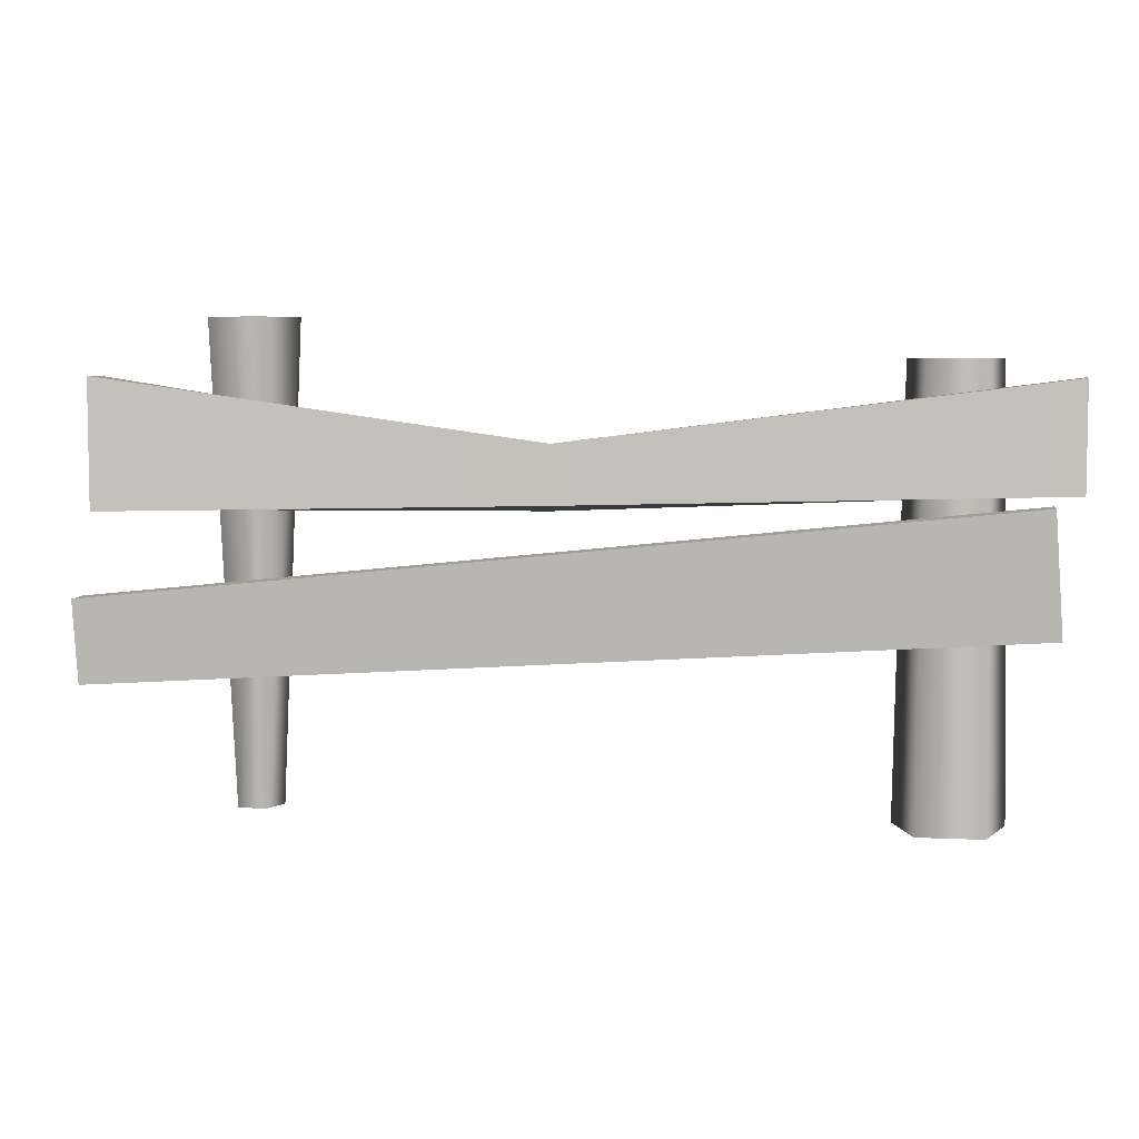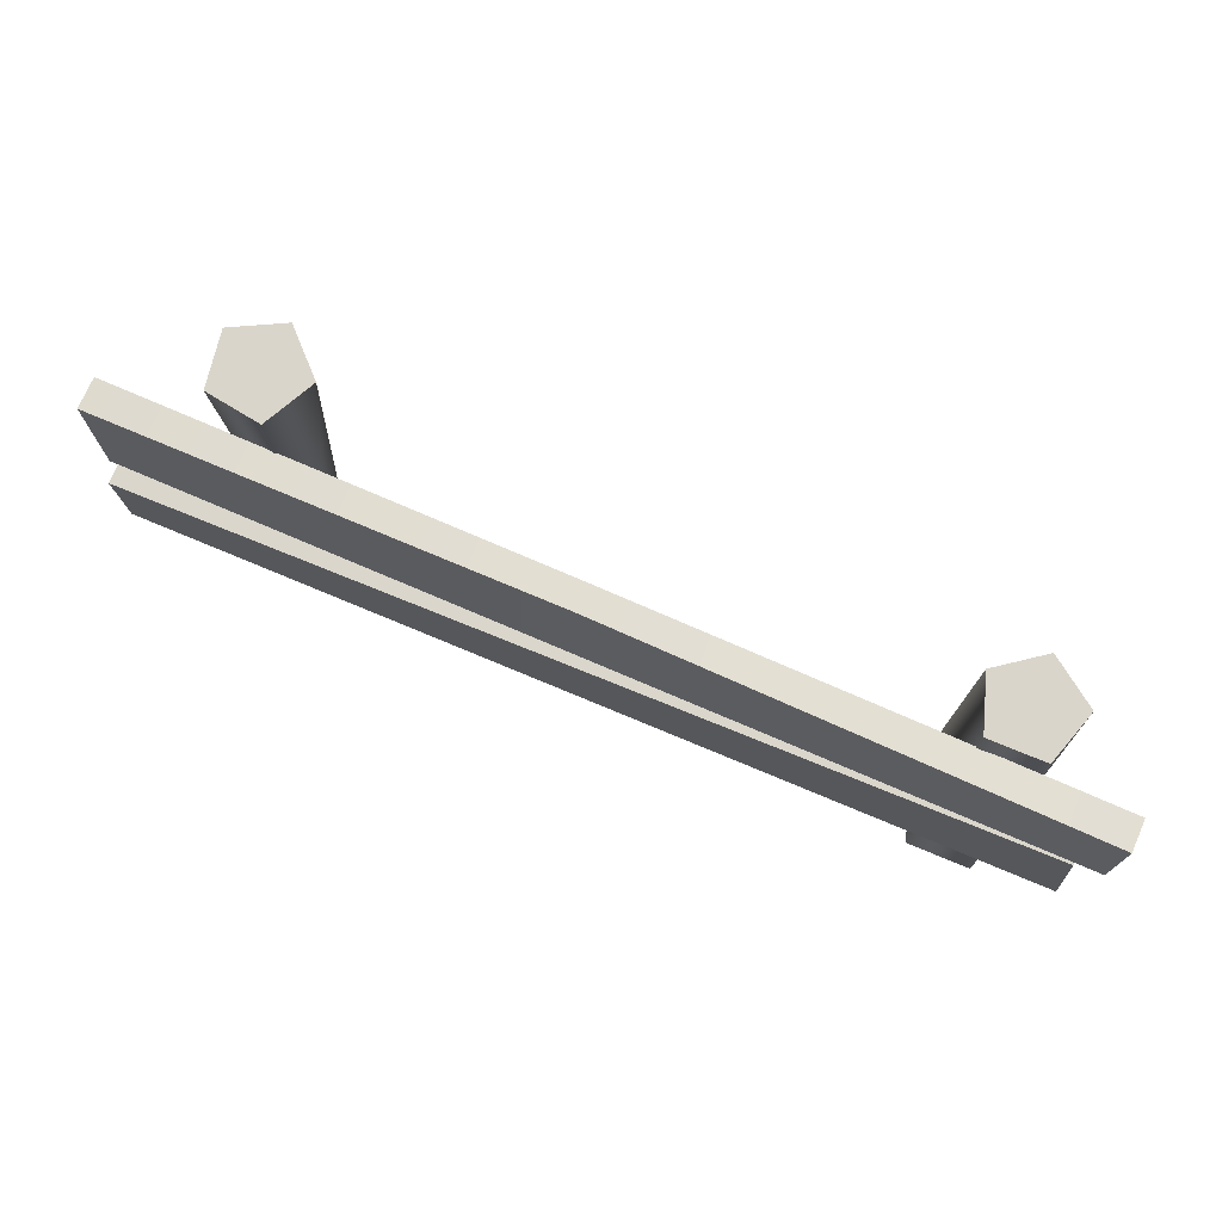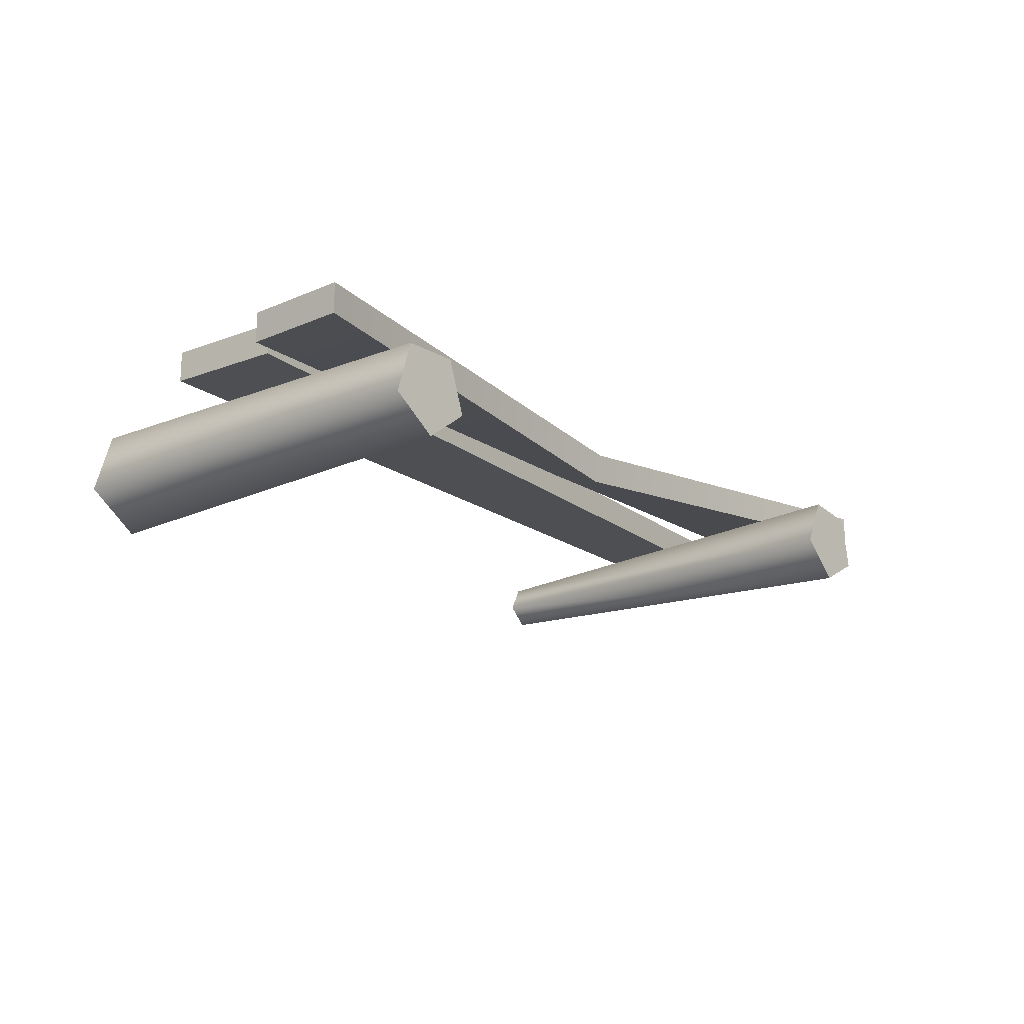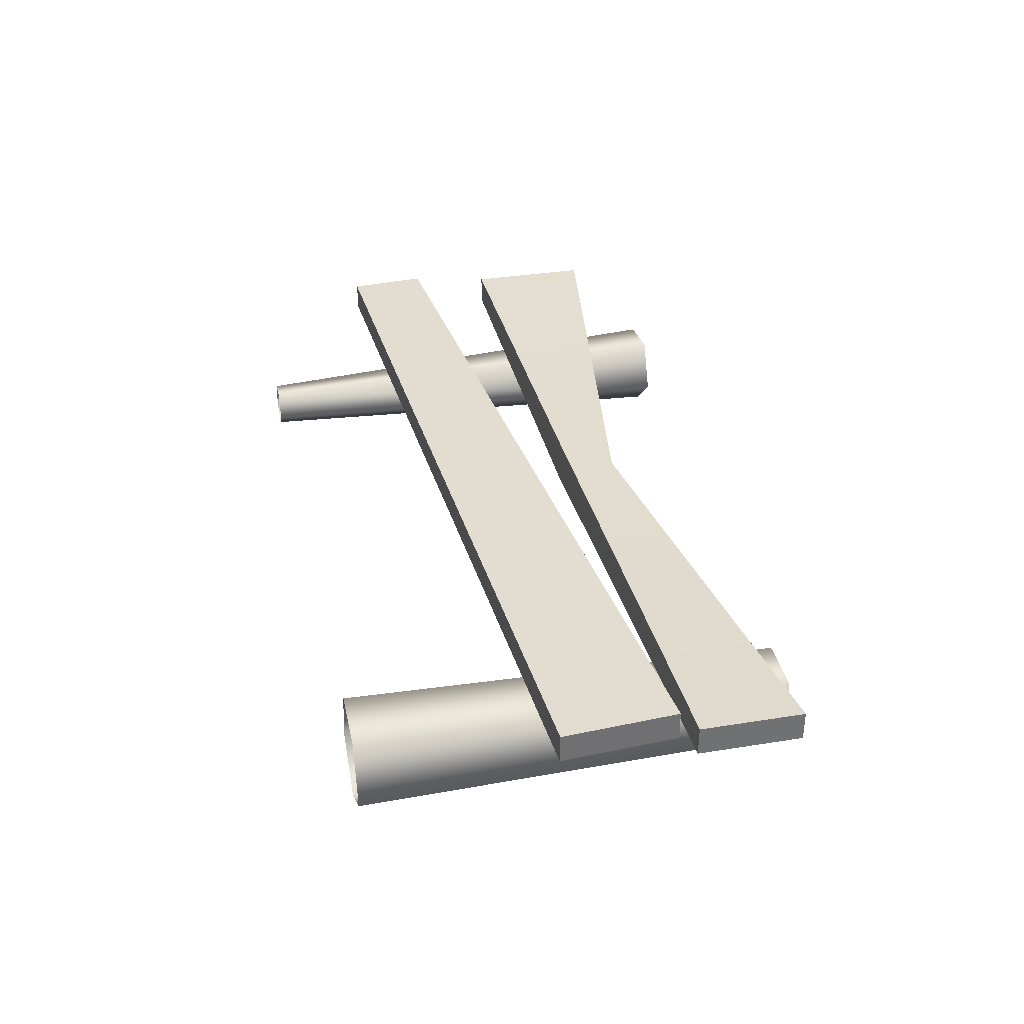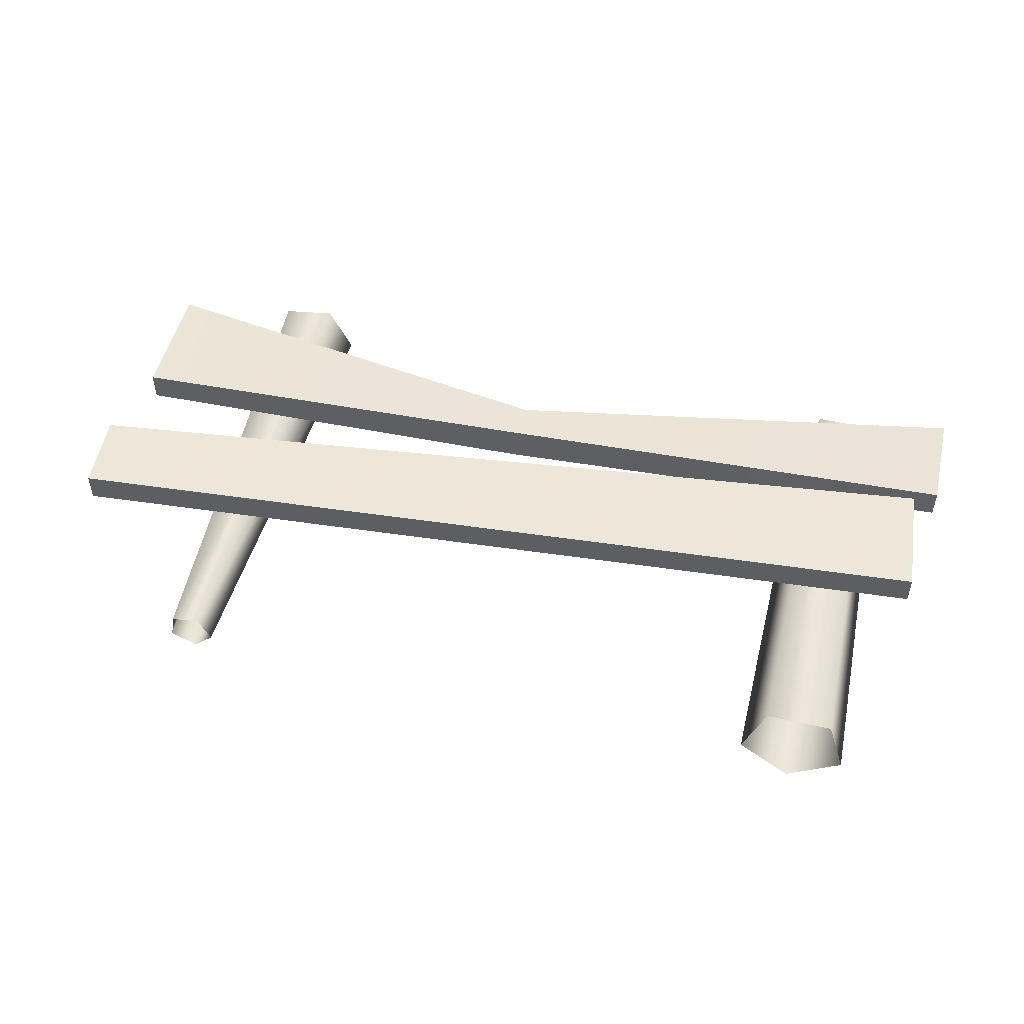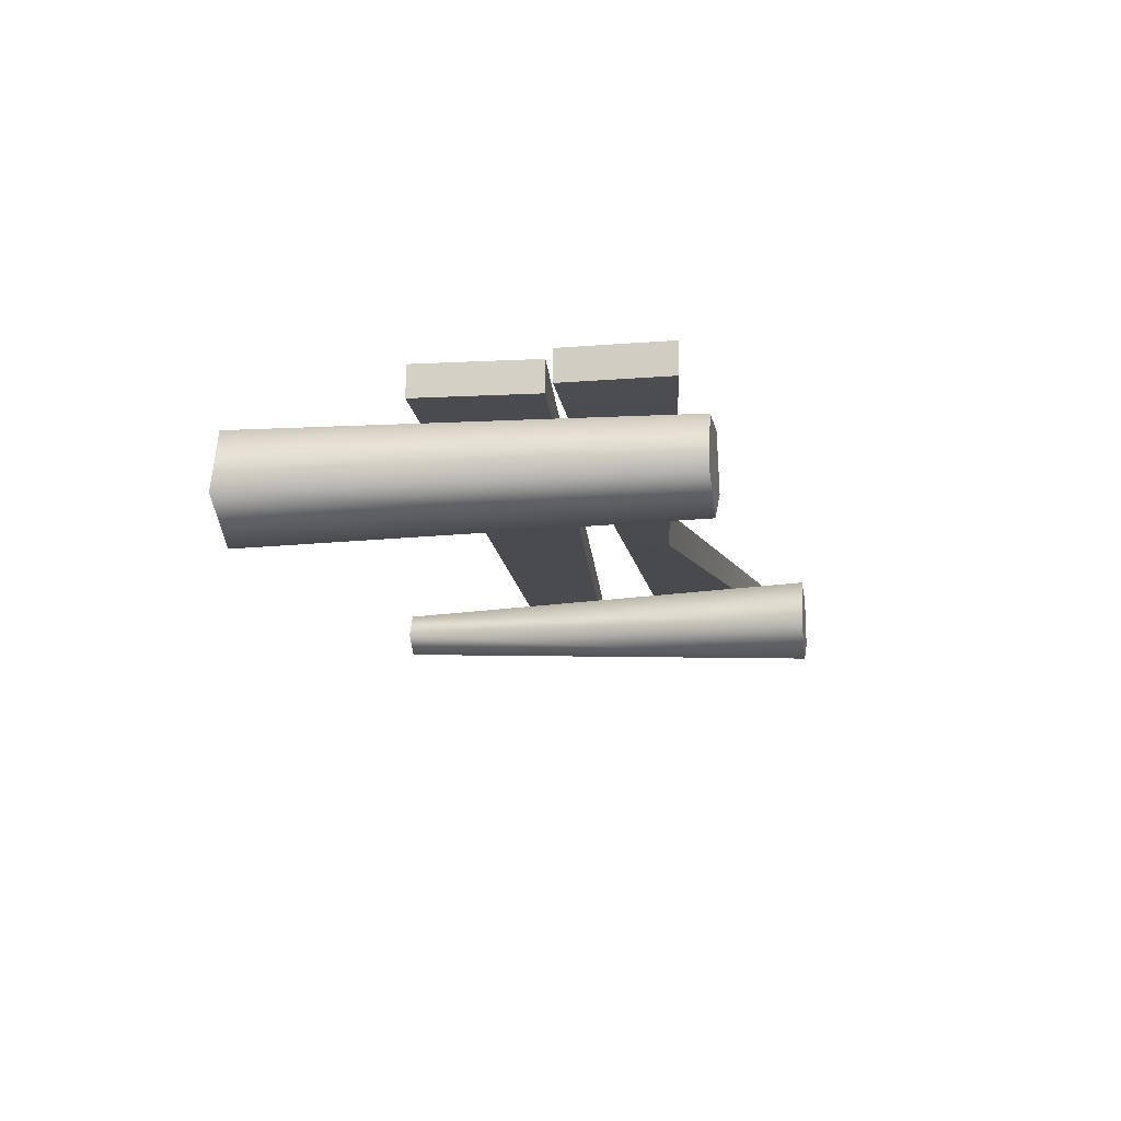
<metadata>
{"format":"obj","ext":"obj","renderer":"f3d","projection":"perspective","resolution":1024,"background":"white","views":[{"elev":5.8,"azim":9.1,"up":"+Y"},{"elev":74.2,"azim":23.6,"up":"+Y"},{"elev":-18.1,"azim":129.9,"up":"+Z"},{"elev":35.2,"azim":77.9,"up":"+Z"},{"elev":50.1,"azim":13.0,"up":"+Z"},{"elev":-13.7,"azim":100.2,"up":"+Z"}]}
</metadata>
<code>
v -1.072 -0.3255 -0.1224
v -1.064 1.339 -0.1969
v -1.235 1.339 -0.1055
v -1.16 -0.3255 -0.07505
v -1.201 1.339 0.08546
v -1.143 -0.3255 0.02375
v -1.009 1.339 0.1121
v -1.043 -0.3255 0.03751
v -0.9245 1.339 -0.06246
v -0.9995 -0.3255 -0.05279
v -1.064 1.339 -0.1969
v -1.072 -0.3255 -0.1224
v -1.235 1.339 -0.1055
v -1.064 1.339 -0.1969
v -0.9245 1.339 -0.06246
v -1.201 1.339 0.08546
v -1.009 1.339 0.1121
v -1.625 0.1158 0.2258
v -1.644 0.4043 0.2258
v 1.557 0.7422 0.2258
v 1.584 0.3275 0.2258
v -1.644 0.4043 0.2258
v -1.644 0.4043 0.1193
v 1.557 0.7422 0.1193
v 1.557 0.7422 0.2258
v -1.644 0.4043 0.1193
v -1.625 0.1158 0.1193
v 1.584 0.3275 0.1193
v 1.557 0.7422 0.1193
v -1.625 0.1158 0.1193
v -1.625 0.1158 0.2258
v 1.584 0.3275 0.2258
v 1.584 0.3275 0.1193
v 1.584 0.3275 0.2258
v 1.557 0.7422 0.2258
v 1.557 0.7422 0.1193
v 1.584 0.3275 0.1193
v -1.625 0.1158 0.1193
v -1.644 0.4043 0.1193
v -1.644 0.4043 0.2258
v -1.625 0.1158 0.2258
v -1.572 0.6972 0.2258
v -1.572 1.145 0.2258
v -0.03843 0.929 0.1553
v -0.03843 0.7329 0.2248
v 1.644 0.7804 0.2258
v 1.644 1.145 0.2258
v -1.572 1.145 0.2258
v -1.572 1.145 0.1193
v -0.03843 0.9047 0.05156
v -0.03843 0.929 0.1553
v 1.644 1.145 0.1193
v 1.644 1.145 0.2258
v -1.572 1.145 0.1193
v -1.572 0.6972 0.1193
v -0.03843 0.7087 0.1211
v -0.03843 0.9047 0.05156
v 1.644 1.145 0.1193
v 1.644 0.7804 0.1193
v -1.572 0.6972 0.1193
v -1.572 0.6972 0.2258
v -0.03843 0.7329 0.2248
v -0.03843 0.7087 0.1211
v 1.644 0.7804 0.1193
v 1.644 0.7804 0.2258
v 1.644 0.7804 0.2258
v 1.644 1.145 0.2258
v 1.644 1.145 0.1193
v 1.644 0.7804 0.1193
v -1.572 0.6972 0.1193
v -1.572 1.145 0.1193
v -1.572 1.145 0.2258
v -1.572 0.6972 0.2258
v 1.138 -0.3255 0.1293
v 1.155 1.203 0.1019
v 1.349 1.203 0.09809
v 1.367 -0.3255 0.1248
v 1.405 1.203 -0.08752
v 1.434 -0.3255 -0.09467
v 1.246 1.203 -0.1984
v 1.245 -0.3255 -0.2258
v 1.091 1.203 -0.08137
v 1.063 -0.3255 -0.0874
v 1.155 1.203 0.1019
v 1.138 -0.3255 0.1293
v 1.091 1.203 -0.08137
v 1.246 1.203 -0.1984
v 1.405 1.203 -0.08752
v 1.349 1.203 0.09809
v 1.155 1.203 0.1019
g Farm_fence2_1333_187
f 1 3 2
f 1 4 3
f 4 5 3
f 4 6 5
f 6 7 5
f 6 8 7
f 8 9 7
f 8 10 9
f 10 11 9
f 10 12 11
f 13 15 14
f 15 13 16
f 15 16 17
f 18 20 19
f 18 21 20
f 22 24 23
f 22 25 24
f 26 28 27
f 26 29 28
f 30 32 31
f 30 33 32
f 34 36 35
f 34 37 36
f 38 40 39
f 38 41 40
f 42 44 43
f 42 45 44
f 44 45 46
f 44 46 47
f 48 50 49
f 48 51 50
f 51 52 50
f 51 53 52
f 54 56 55
f 54 57 56
f 56 57 58
f 56 58 59
f 60 62 61
f 60 63 62
f 62 63 64
f 62 64 65
f 66 68 67
f 66 69 68
f 70 72 71
f 70 73 72
f 74 76 75
f 74 77 76
f 77 78 76
f 77 79 78
f 79 80 78
f 79 81 80
f 81 82 80
f 81 83 82
f 83 84 82
f 83 85 84
f 86 88 87
f 88 86 89
f 89 86 90

</code>
